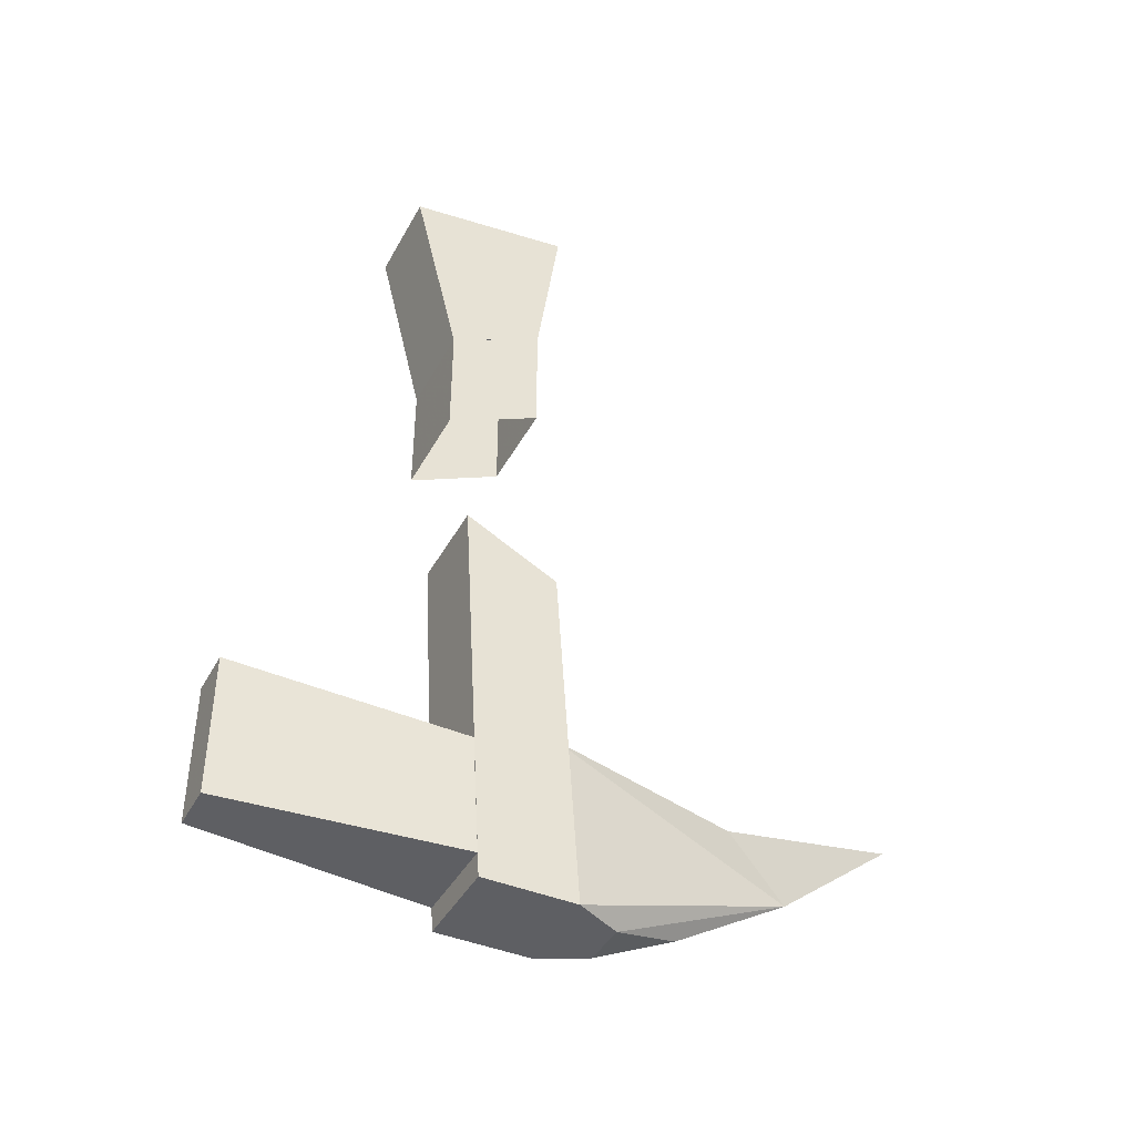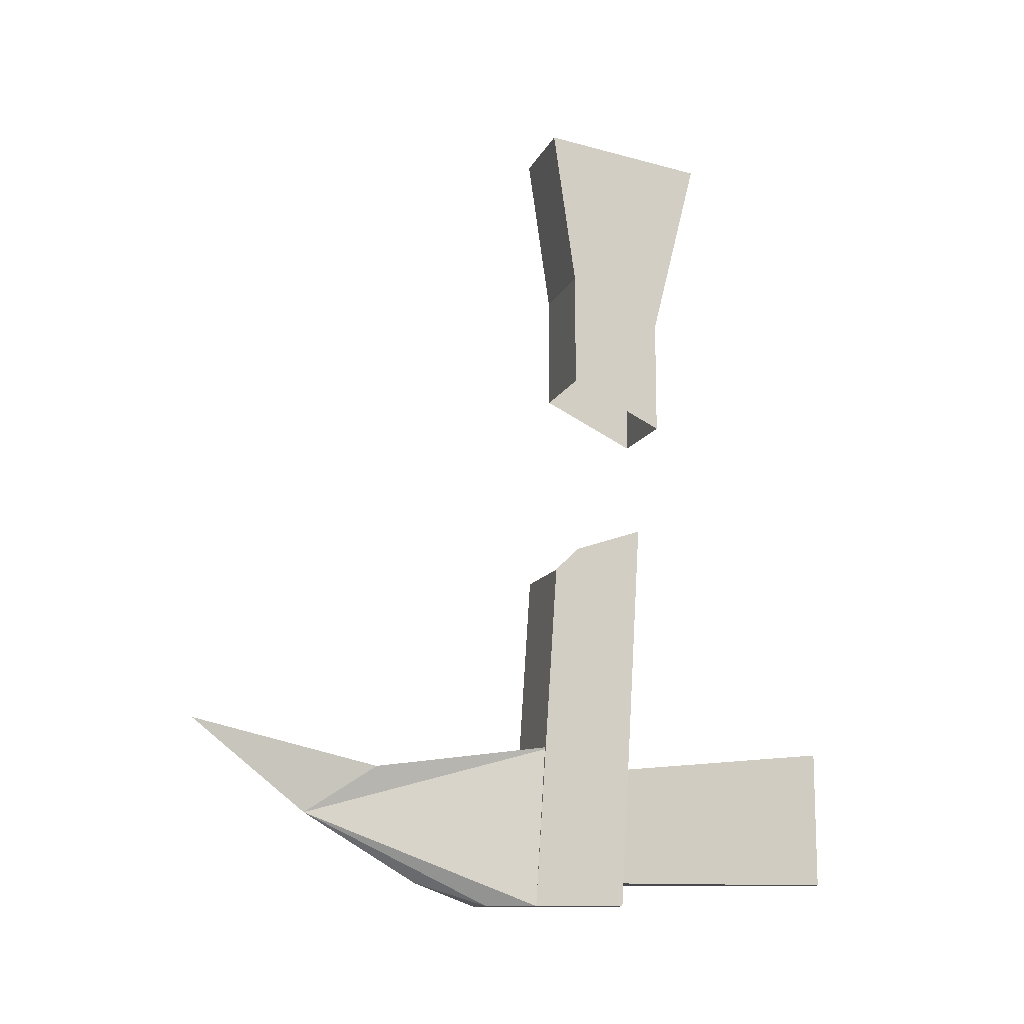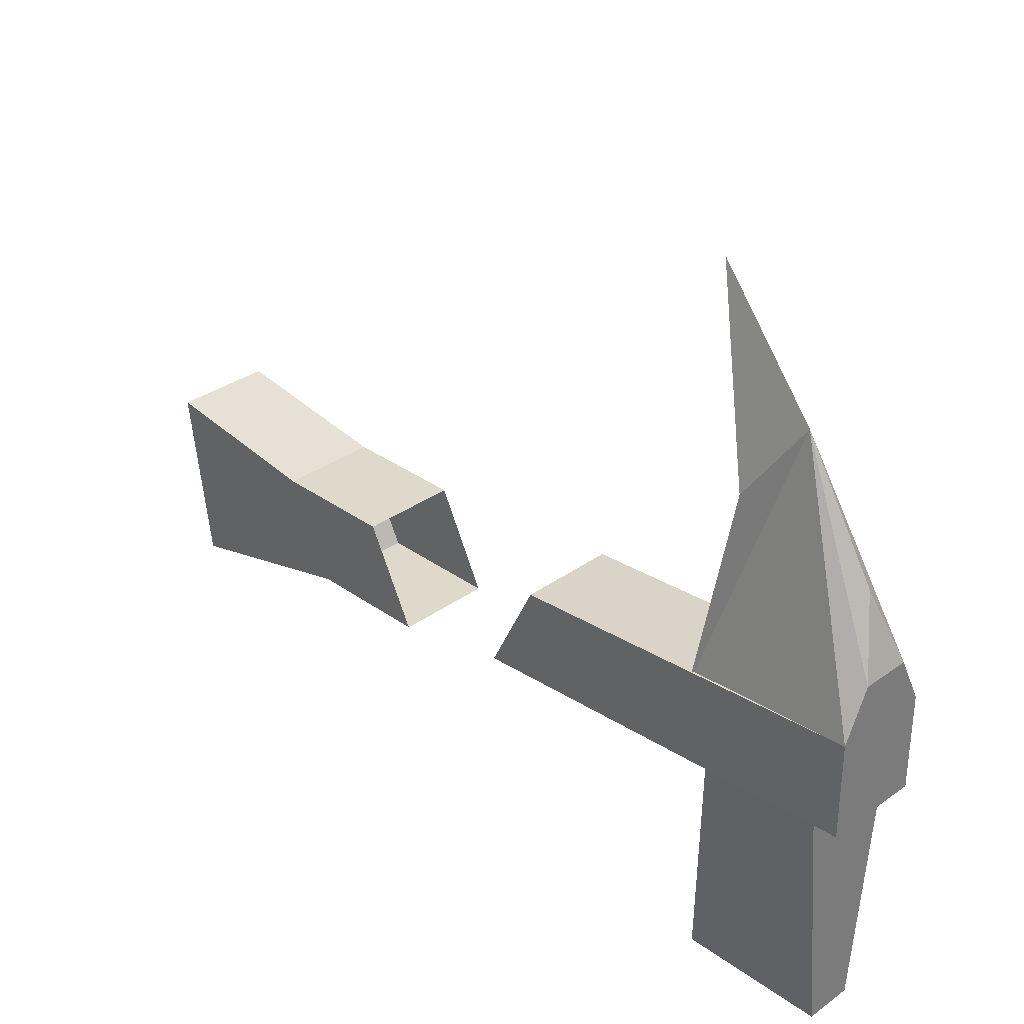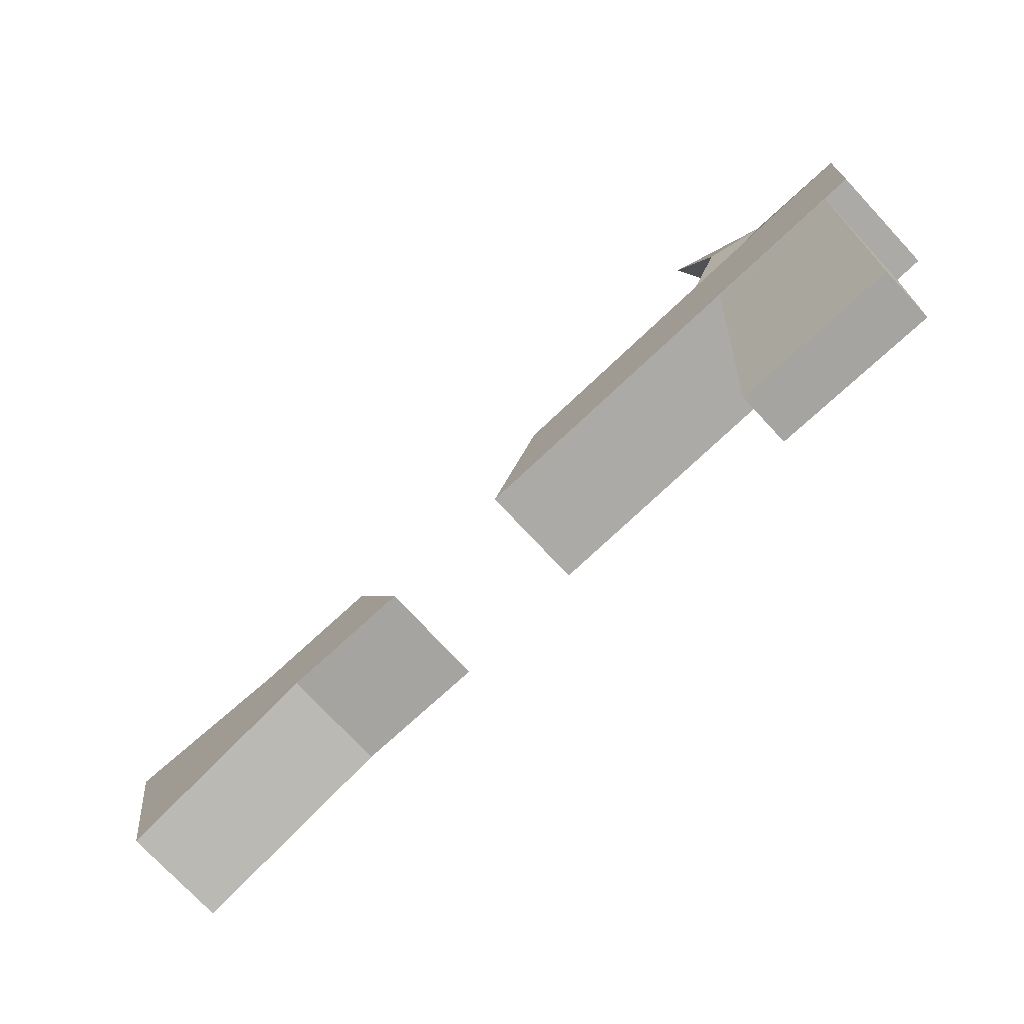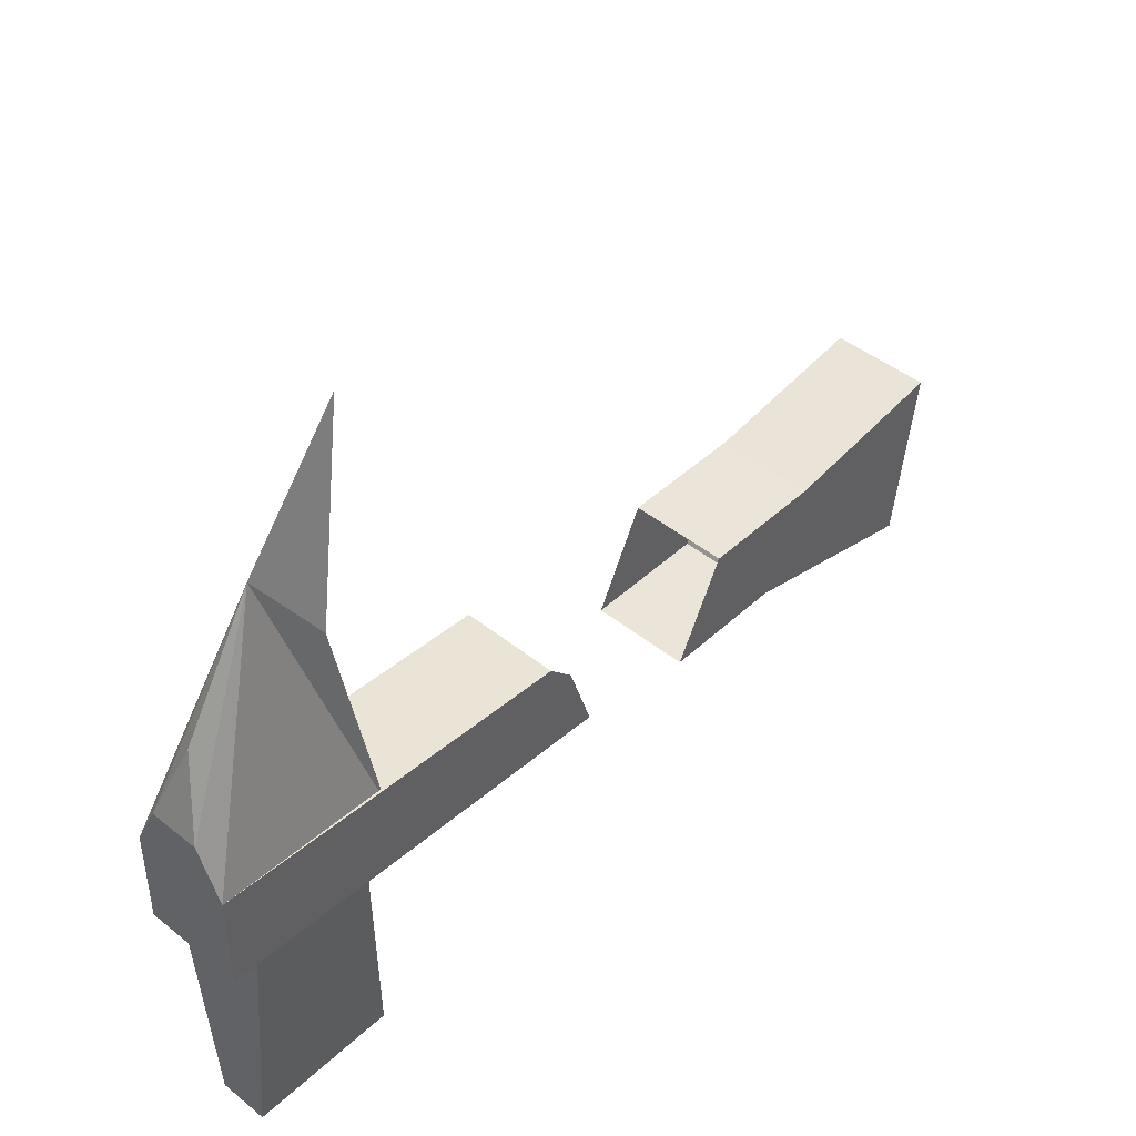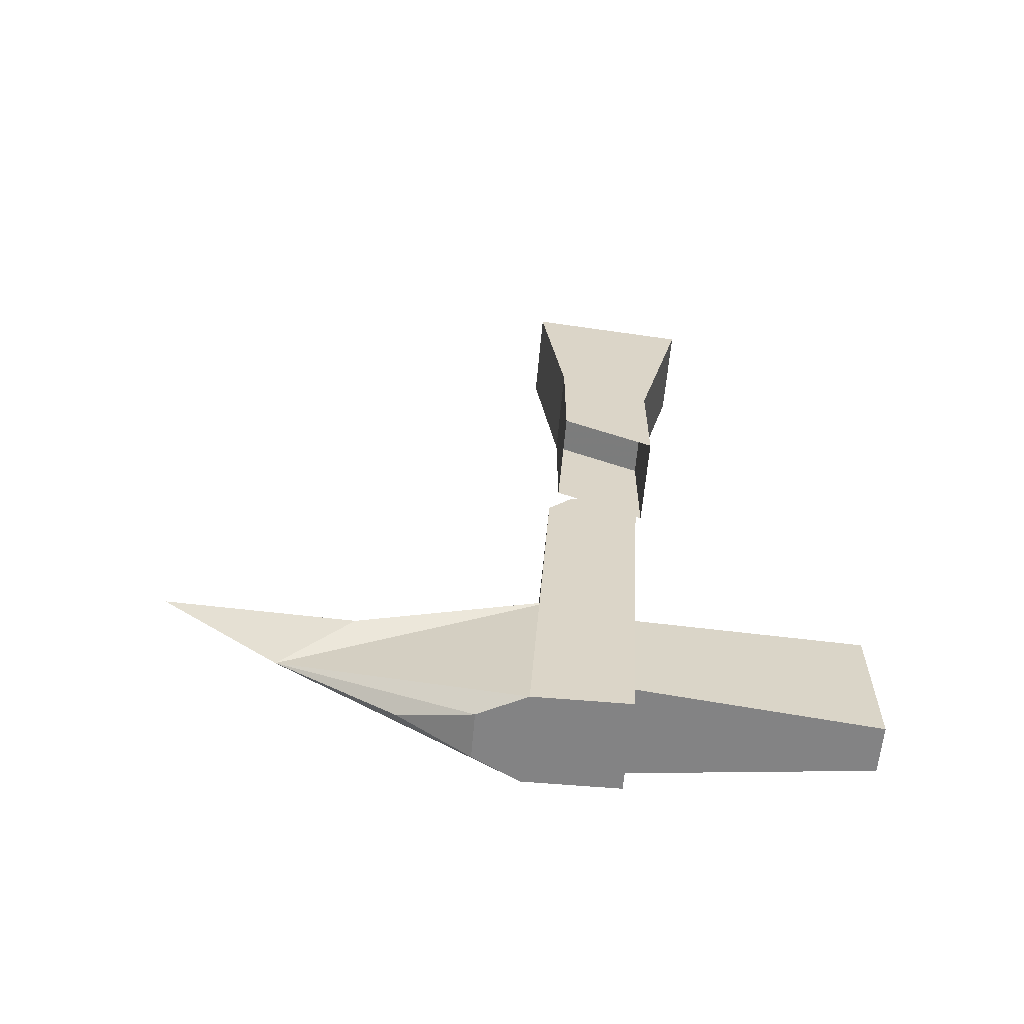
<metadata>
{"format":"obj","ext":"obj","renderer":"f3d","projection":"perspective","resolution":1024,"background":"white","views":[{"elev":-42.0,"azim":63.3,"up":"+Z"},{"elev":-12.3,"azim":-106.9,"up":"+Z"},{"elev":32.3,"azim":135.0,"up":"+Y"},{"elev":-73.2,"azim":132.8,"up":"+Y"},{"elev":44.6,"azim":-137.0,"up":"+Y"},{"elev":-61.1,"azim":-95.0,"up":"+Z"}]}
</metadata>
<code>
v -0.2188 -0.7188 -0.1484
v -0.2266 -0.6953 -0.1406
v -0.2266 -0.6562 -0.1172
v -0.2109 -0.7344 -0.1484
v -0.2344 -0.7188 -0.1484
v -0.2422 -0.7344 -0.1484
v -0.2422 -0.7422 -0.09375
v -0.2344 -0.6797 -0.1016
v -0.2266 -0.6172 -0.08594
v -0.2188 -0.6797 -0.1016
v -0.2109 -0.7422 -0.09375
v -0.2422 -0.7656 -0.1484
v -0.2422 -0.7422 -0.03125
v -0.2266 -0.7422 -0.03125
v -0.2109 -0.7422 -0.03125
v -0.2109 -0.7578 -0.02344
v -0.2109 -0.7734 -0.01562
v -0.2109 -0.7656 -0.1484
v -0.2266 -0.7734 -0.01562
v -0.2422 -0.7734 -0.01562
v -0.2422 -0.75 -0.02344
v -0.2109 -0.7656 -0.1406
v -0.2109 -0.7656 -0.1016
v -0.2188 -0.8438 -0.09375
v -0.2188 -0.8438 -0.1406
v -0.2422 -0.7656 -0.1406
v -0.2422 -0.7656 -0.1016
v -0.2344 -0.8438 -0.09375
v -0.2344 -0.8438 -0.1406
v -0.2422 -0.7812 0.0625
v -0.2422 -0.7969 0.125
v -0.2422 -0.7422 0.1328
v -0.2422 -0.75 0.07812
v -0.2422 -0.75 0.03906
v -0.2422 -0.7812 0.02344
v -0.2109 -0.7812 0.0625
v -0.2109 -0.75 0.07812
v -0.2109 -0.75 0.03906
v -0.2109 -0.7422 0.1328
v -0.2109 -0.7969 0.125
v -0.2109 -0.7812 0.02344
f 1 2 3
f 1 3 4
f 1 4 5
f 1 5 2
f 2 5 3
f 3 5 6
f 3 6 7
f 3 7 8
f 3 8 9
f 3 9 10
f 3 10 11
f 3 11 4
f 5 4 6
f 7 11 10
f 7 10 8
f 8 10 9
f 22 23 24
f 22 24 25
f 22 25 26
f 22 26 23
f 23 26 27
f 23 27 28
f 23 28 24
f 24 28 25
f 25 28 29
f 25 29 26
f 26 29 27
f 27 29 28
f 6 4 12
f 6 12 13
f 6 13 14
f 6 14 15
f 6 15 4
f 4 15 16
f 4 16 17
f 4 17 18
f 4 18 12
f 12 18 17
f 12 17 19
f 12 19 20
f 12 20 21
f 12 21 13
f 30 31 32
f 30 32 33
f 30 33 34
f 30 34 35
f 30 35 36
f 30 36 33
f 33 36 37
f 33 37 38
f 33 38 34
f 37 39 40
f 37 40 36
f 37 36 41
f 37 41 38
f 32 39 37
f 32 37 33
f 36 40 31
f 36 31 30
f 32 31 40
f 32 40 39
f 36 35 41

</code>
